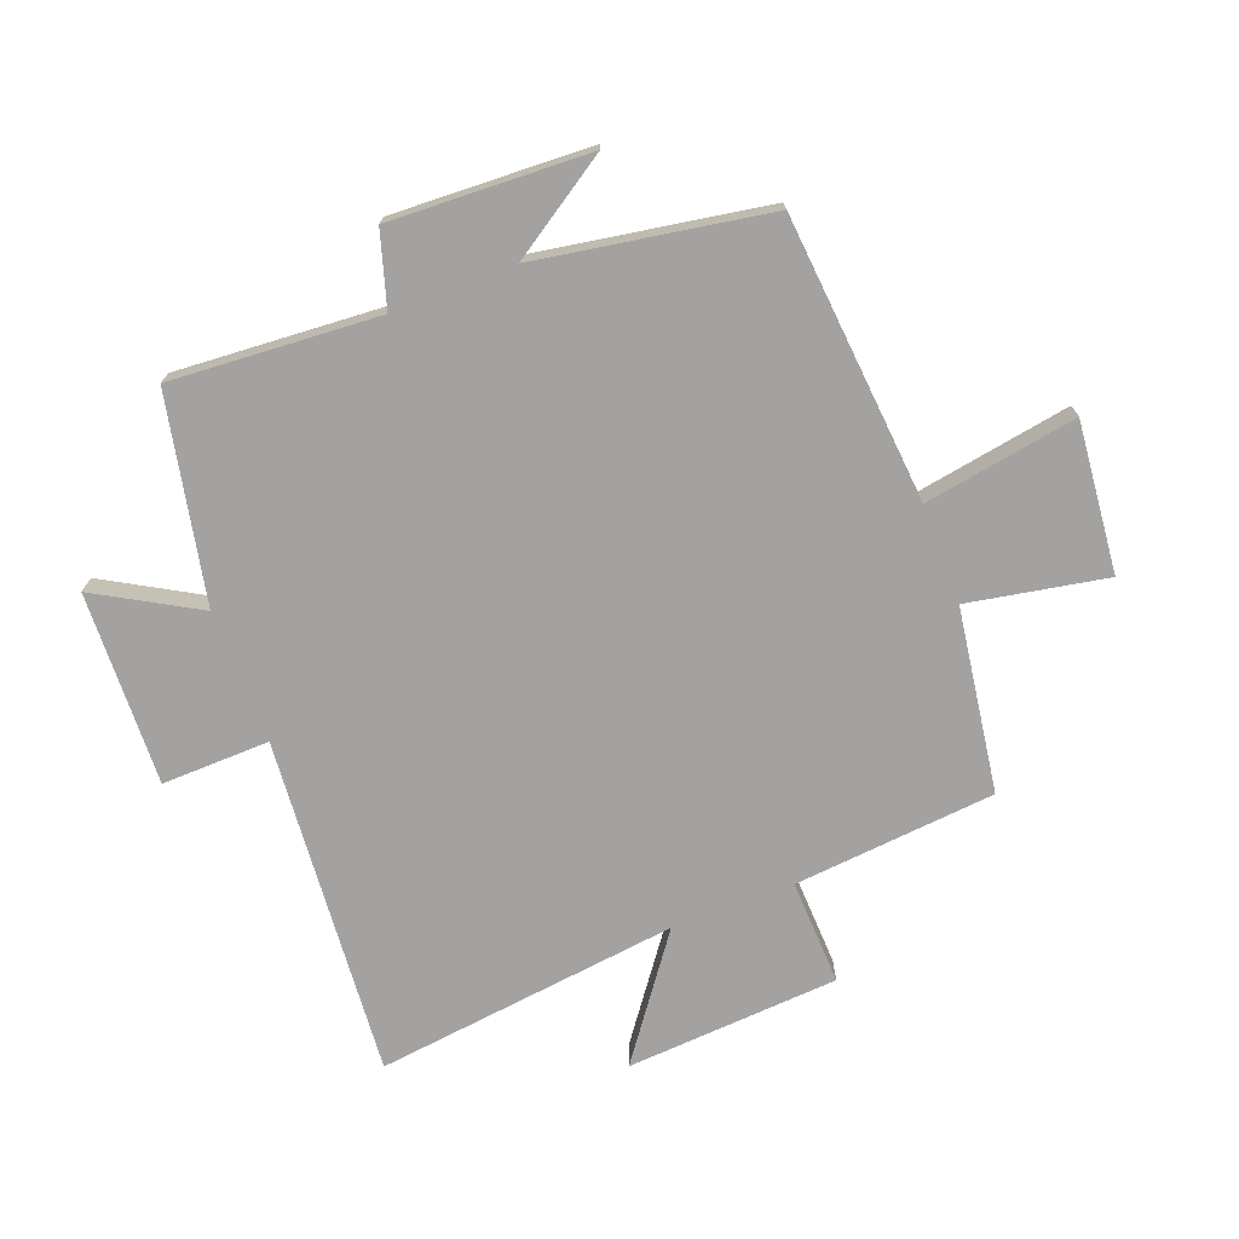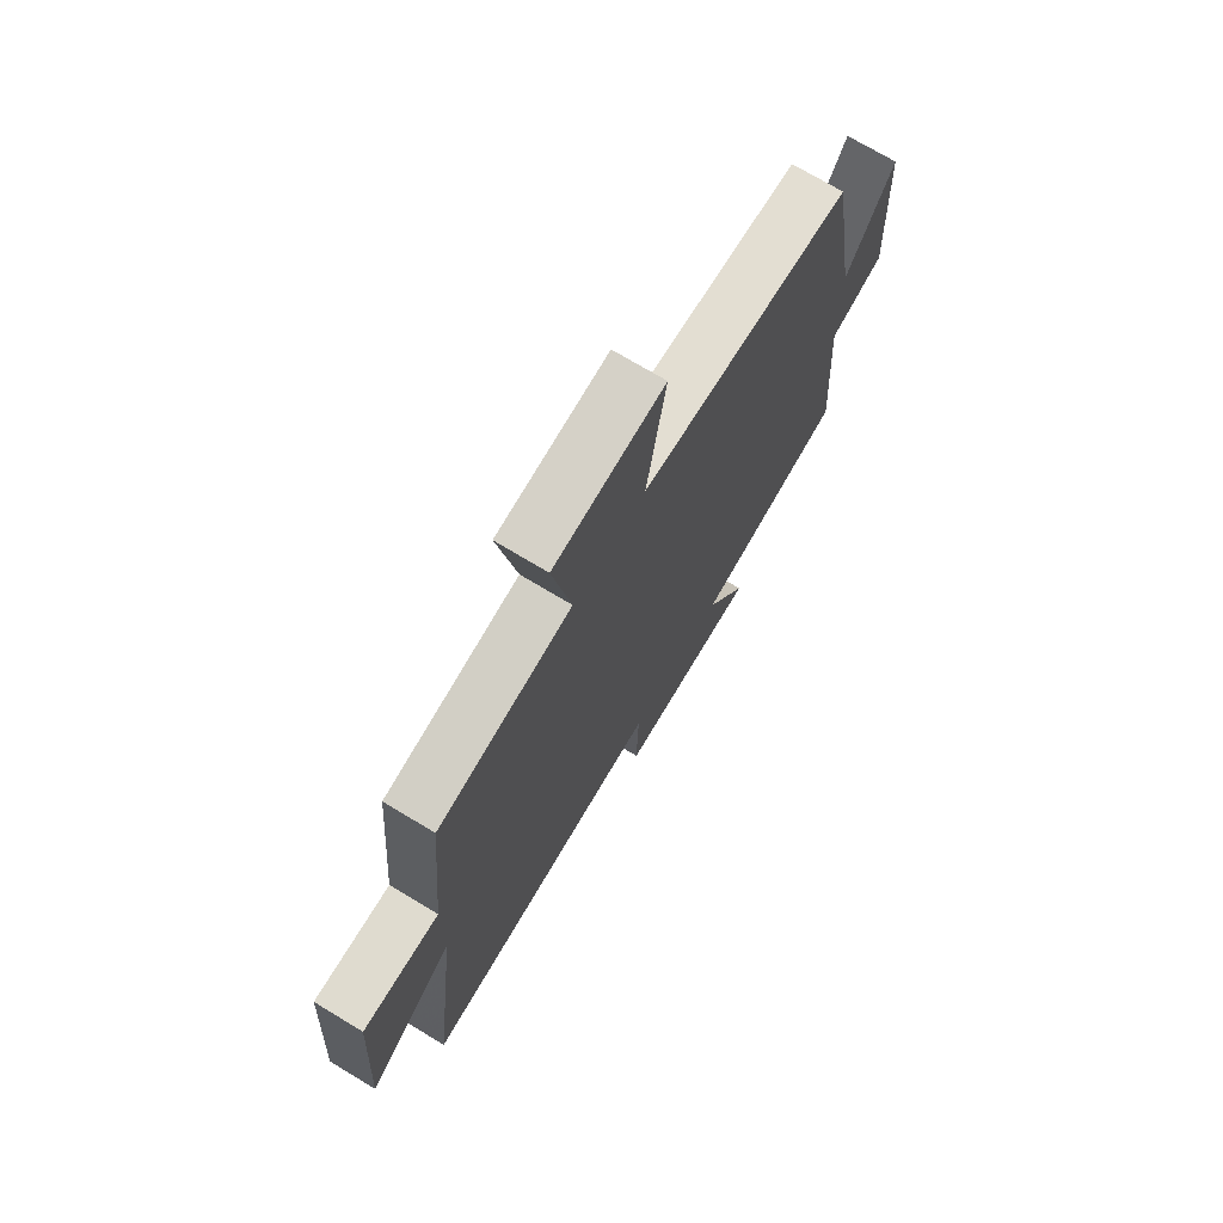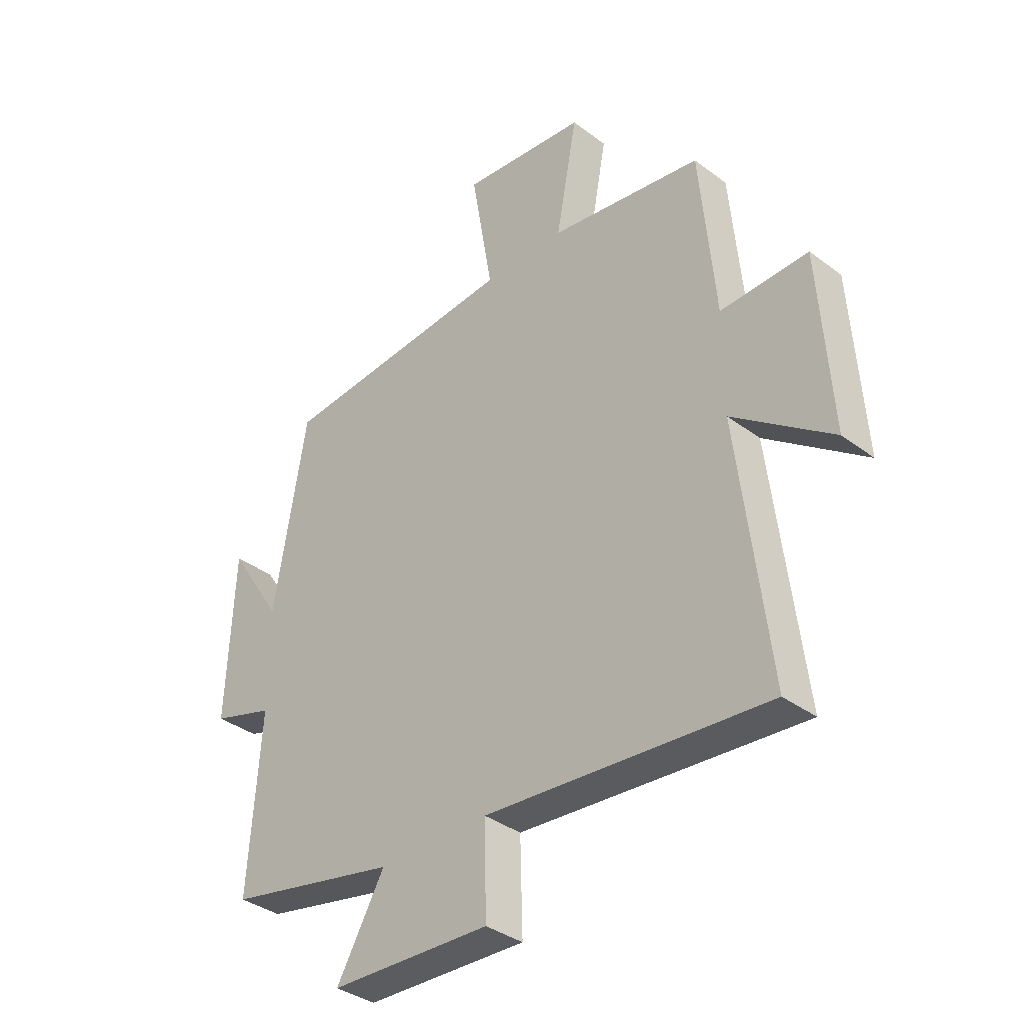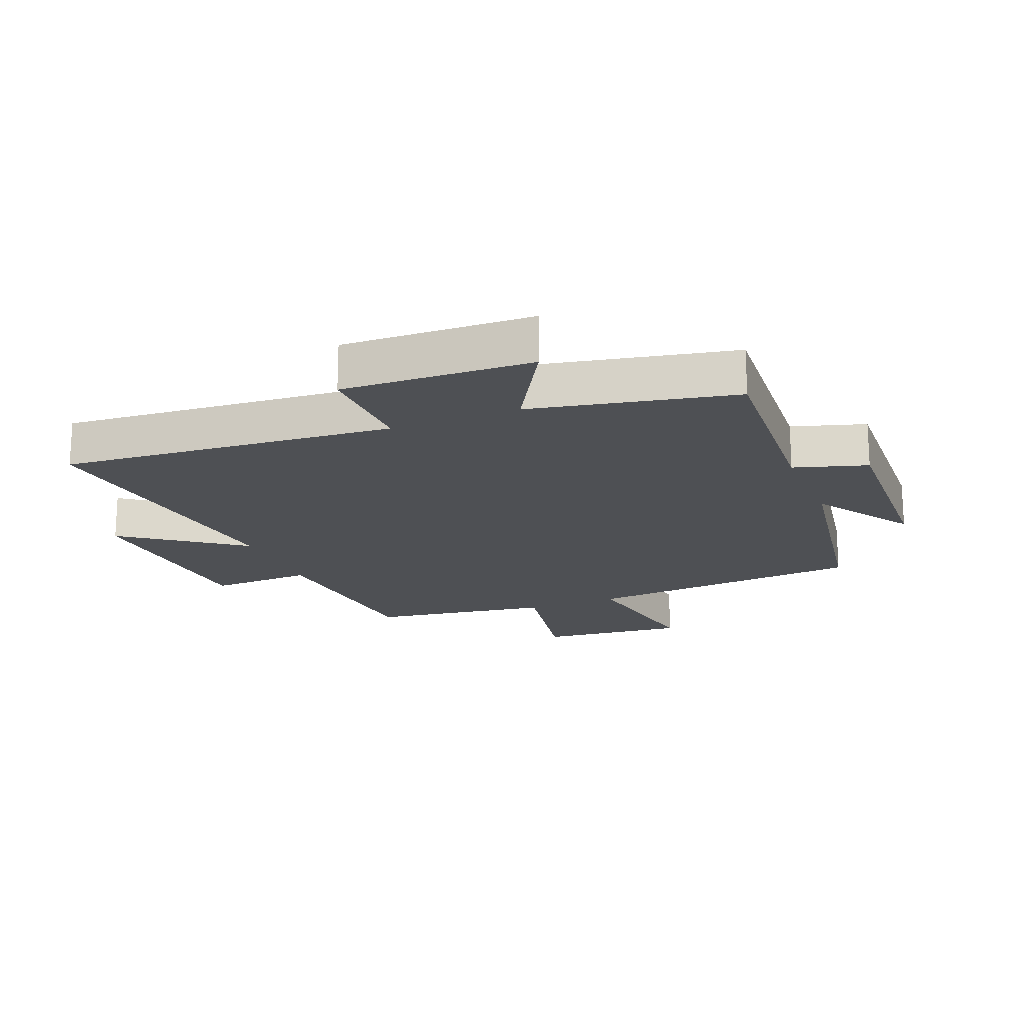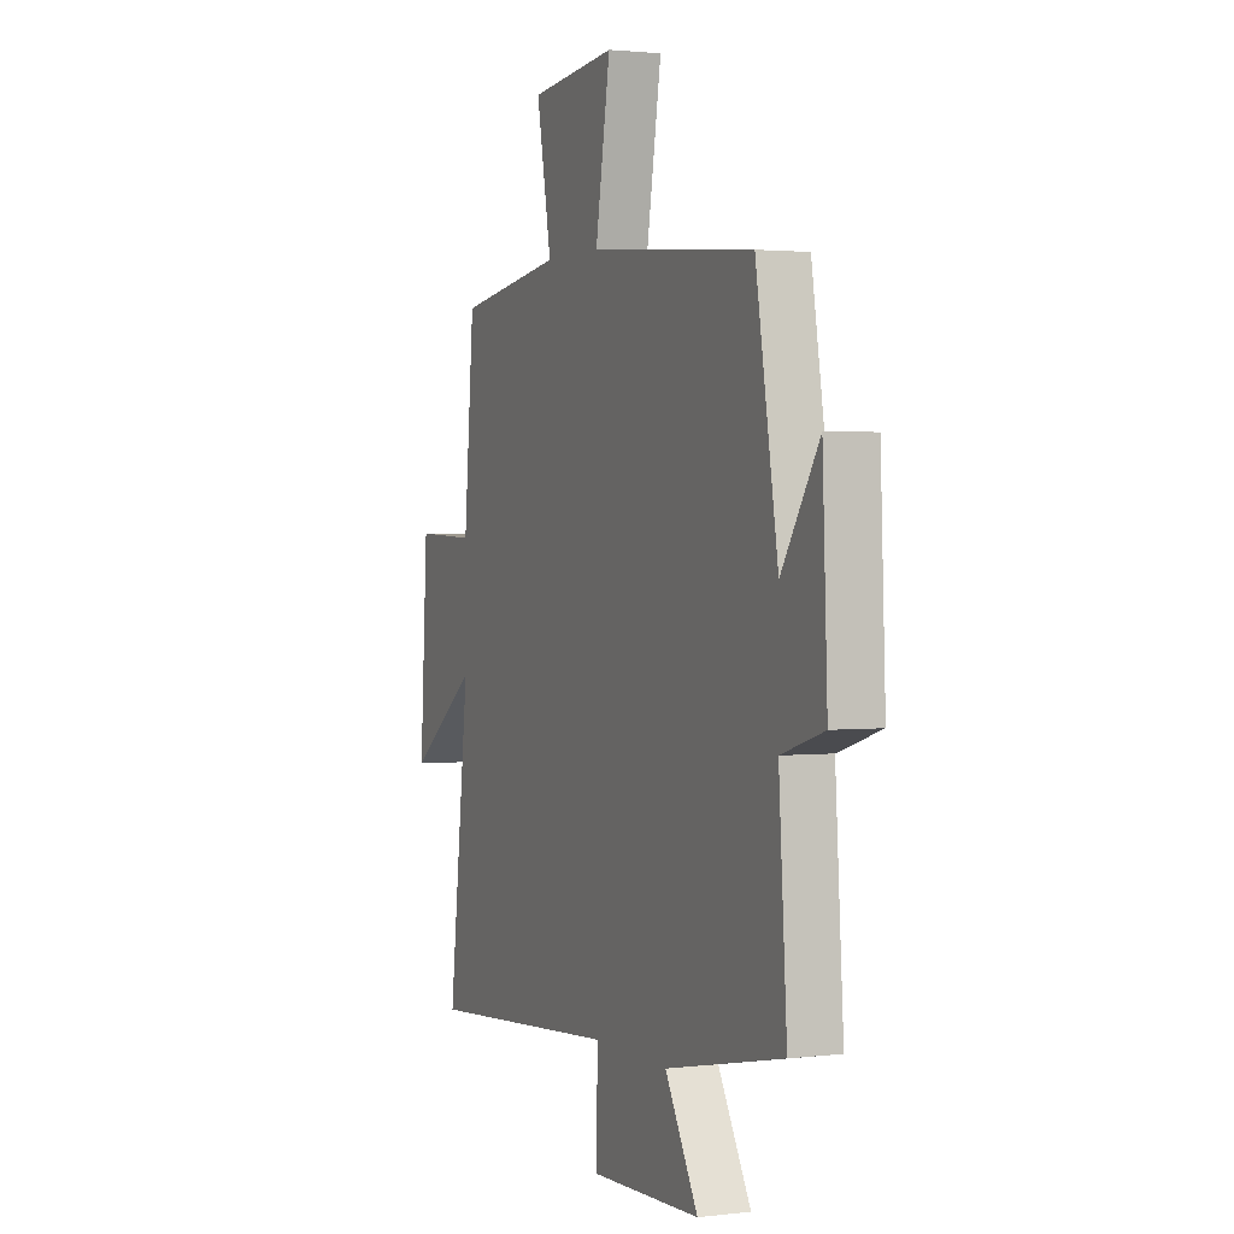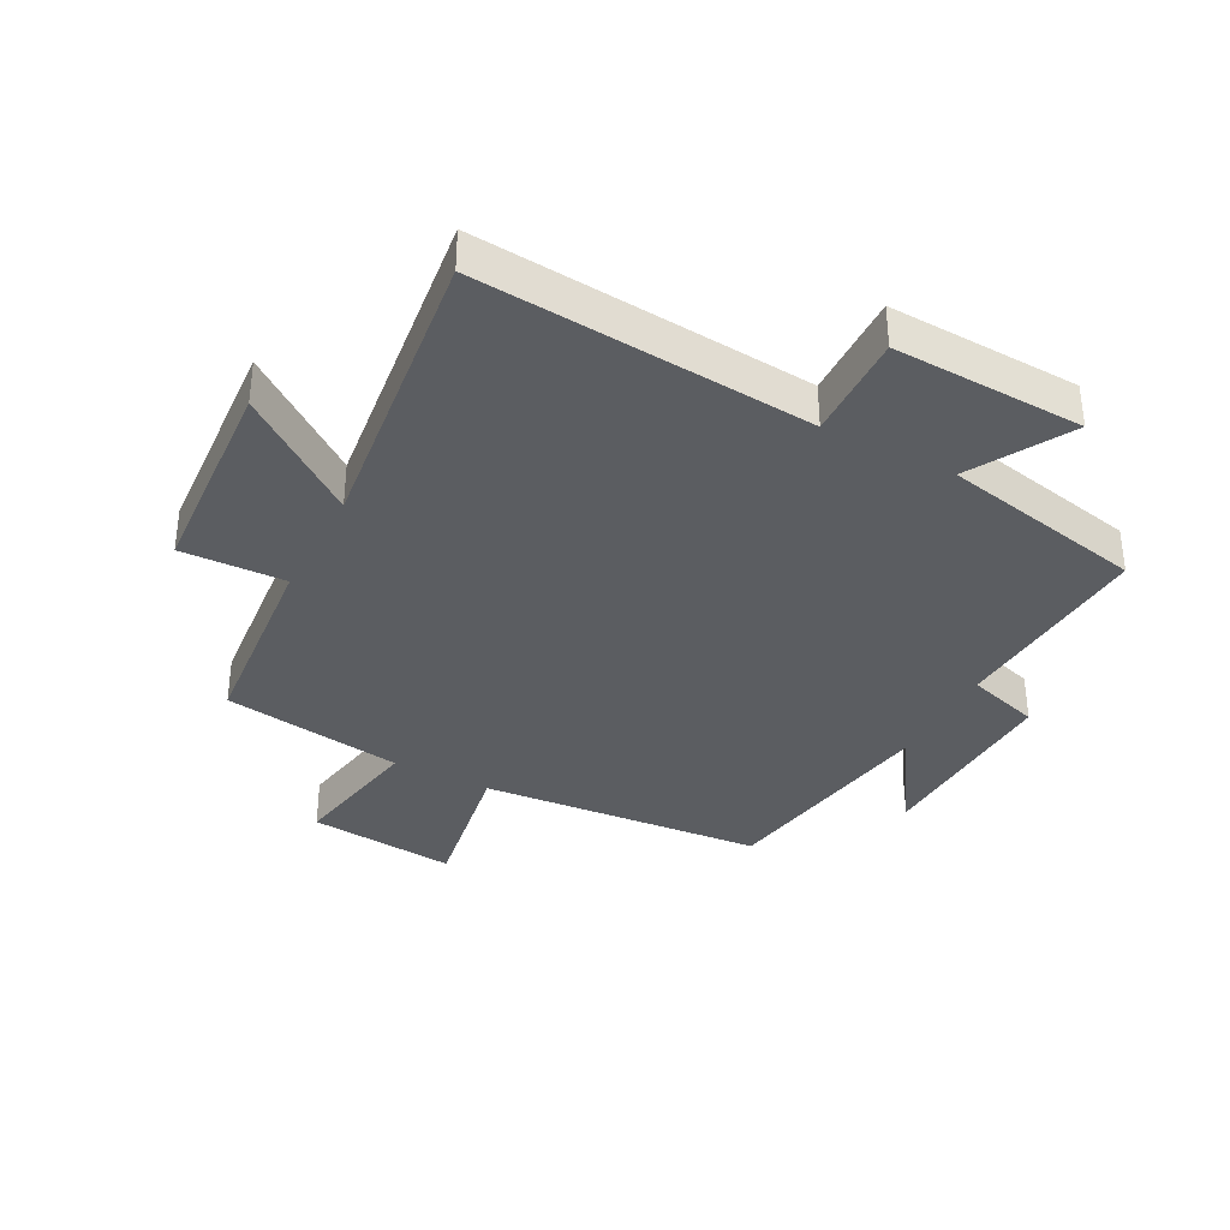
<metadata>
{"format":"obj","ext":"obj","renderer":"f3d","projection":"perspective","resolution":1024,"background":"white","views":[{"elev":-72.7,"azim":-69.0,"up":"+Y"},{"elev":72.4,"azim":121.1,"up":"+Z"},{"elev":-36.3,"azim":45.6,"up":"+Z"},{"elev":-18.5,"azim":-157.9,"up":"+Y"},{"elev":1.9,"azim":-113.1,"up":"+Z"},{"elev":-35.8,"azim":152.3,"up":"+Y"}]}
</metadata>
<code>
v -0.523 0.07 -0.432
v -0.5 0.07 -0.1
v -0.618 0.07 -0.064
v -0.604 0.07 0.254
v -0.5 0.07 0.094
v -0.438 0.07 0.461
v 0.02 0.07 0.5
v -0.021 0.07 0.744
v 0.219 0.07 0.72
v 0.178 0.07 0.5
v 0.471 0.07 0.456
v 0.5 0.07 0.134
v 0.668 0.07 0.14
v 0.69 0.07 -0.2
v 0.5 0.07 -0.06
v 0.558 0.07 -0.545
v 0.017 0.07 -0.5
v 0.021 0.07 -0.672
v -0.287 0.07 -0.66
v -0.195 0.07 -0.5
v -0.523 0 -0.432
v -0.5 0 -0.1
v -0.618 0 -0.064
v -0.604 0 0.254
v -0.5 0 0.094
v -0.438 0 0.461
v 0.02 0 0.5
v -0.021 0 0.744
v 0.219 0 0.72
v 0.178 0 0.5
v 0.471 0 0.456
v 0.5 0 0.134
v 0.668 0 0.14
v 0.69 0 -0.2
v 0.5 0 -0.06
v 0.558 0 -0.545
v 0.017 0 -0.5
v 0.021 0 -0.672
v -0.287 0 -0.66
v -0.195 0 -0.5
f 17 18 19 20
f 17 20 1 2
f 15 16 17 2
f 12 13 14 15
f 10 11 12 15
f 10 15 2 3
f 7 8 9 10
f 5 6 7 10
f 5 10 3
f 3 4 5
f 40 39 38 37
f 22 21 40 37
f 22 37 36 35
f 35 34 33 32
f 35 32 31 30
f 23 22 35 30
f 30 29 28 27
f 30 27 26 25
f 23 30 25
f 25 24 23
f 1 21 22 2
f 2 22 23 3
f 3 23 24 4
f 4 24 25 5
f 5 25 26 6
f 6 26 27 7
f 7 27 28 8
f 8 28 29 9
f 9 29 30 10
f 10 30 31 11
f 11 31 32 12
f 12 32 33 13
f 13 33 34 14
f 14 34 35 15
f 15 35 36 16
f 16 36 37 17
f 17 37 38 18
f 18 38 39 19
f 19 39 40 20
f 20 40 21 1

</code>
